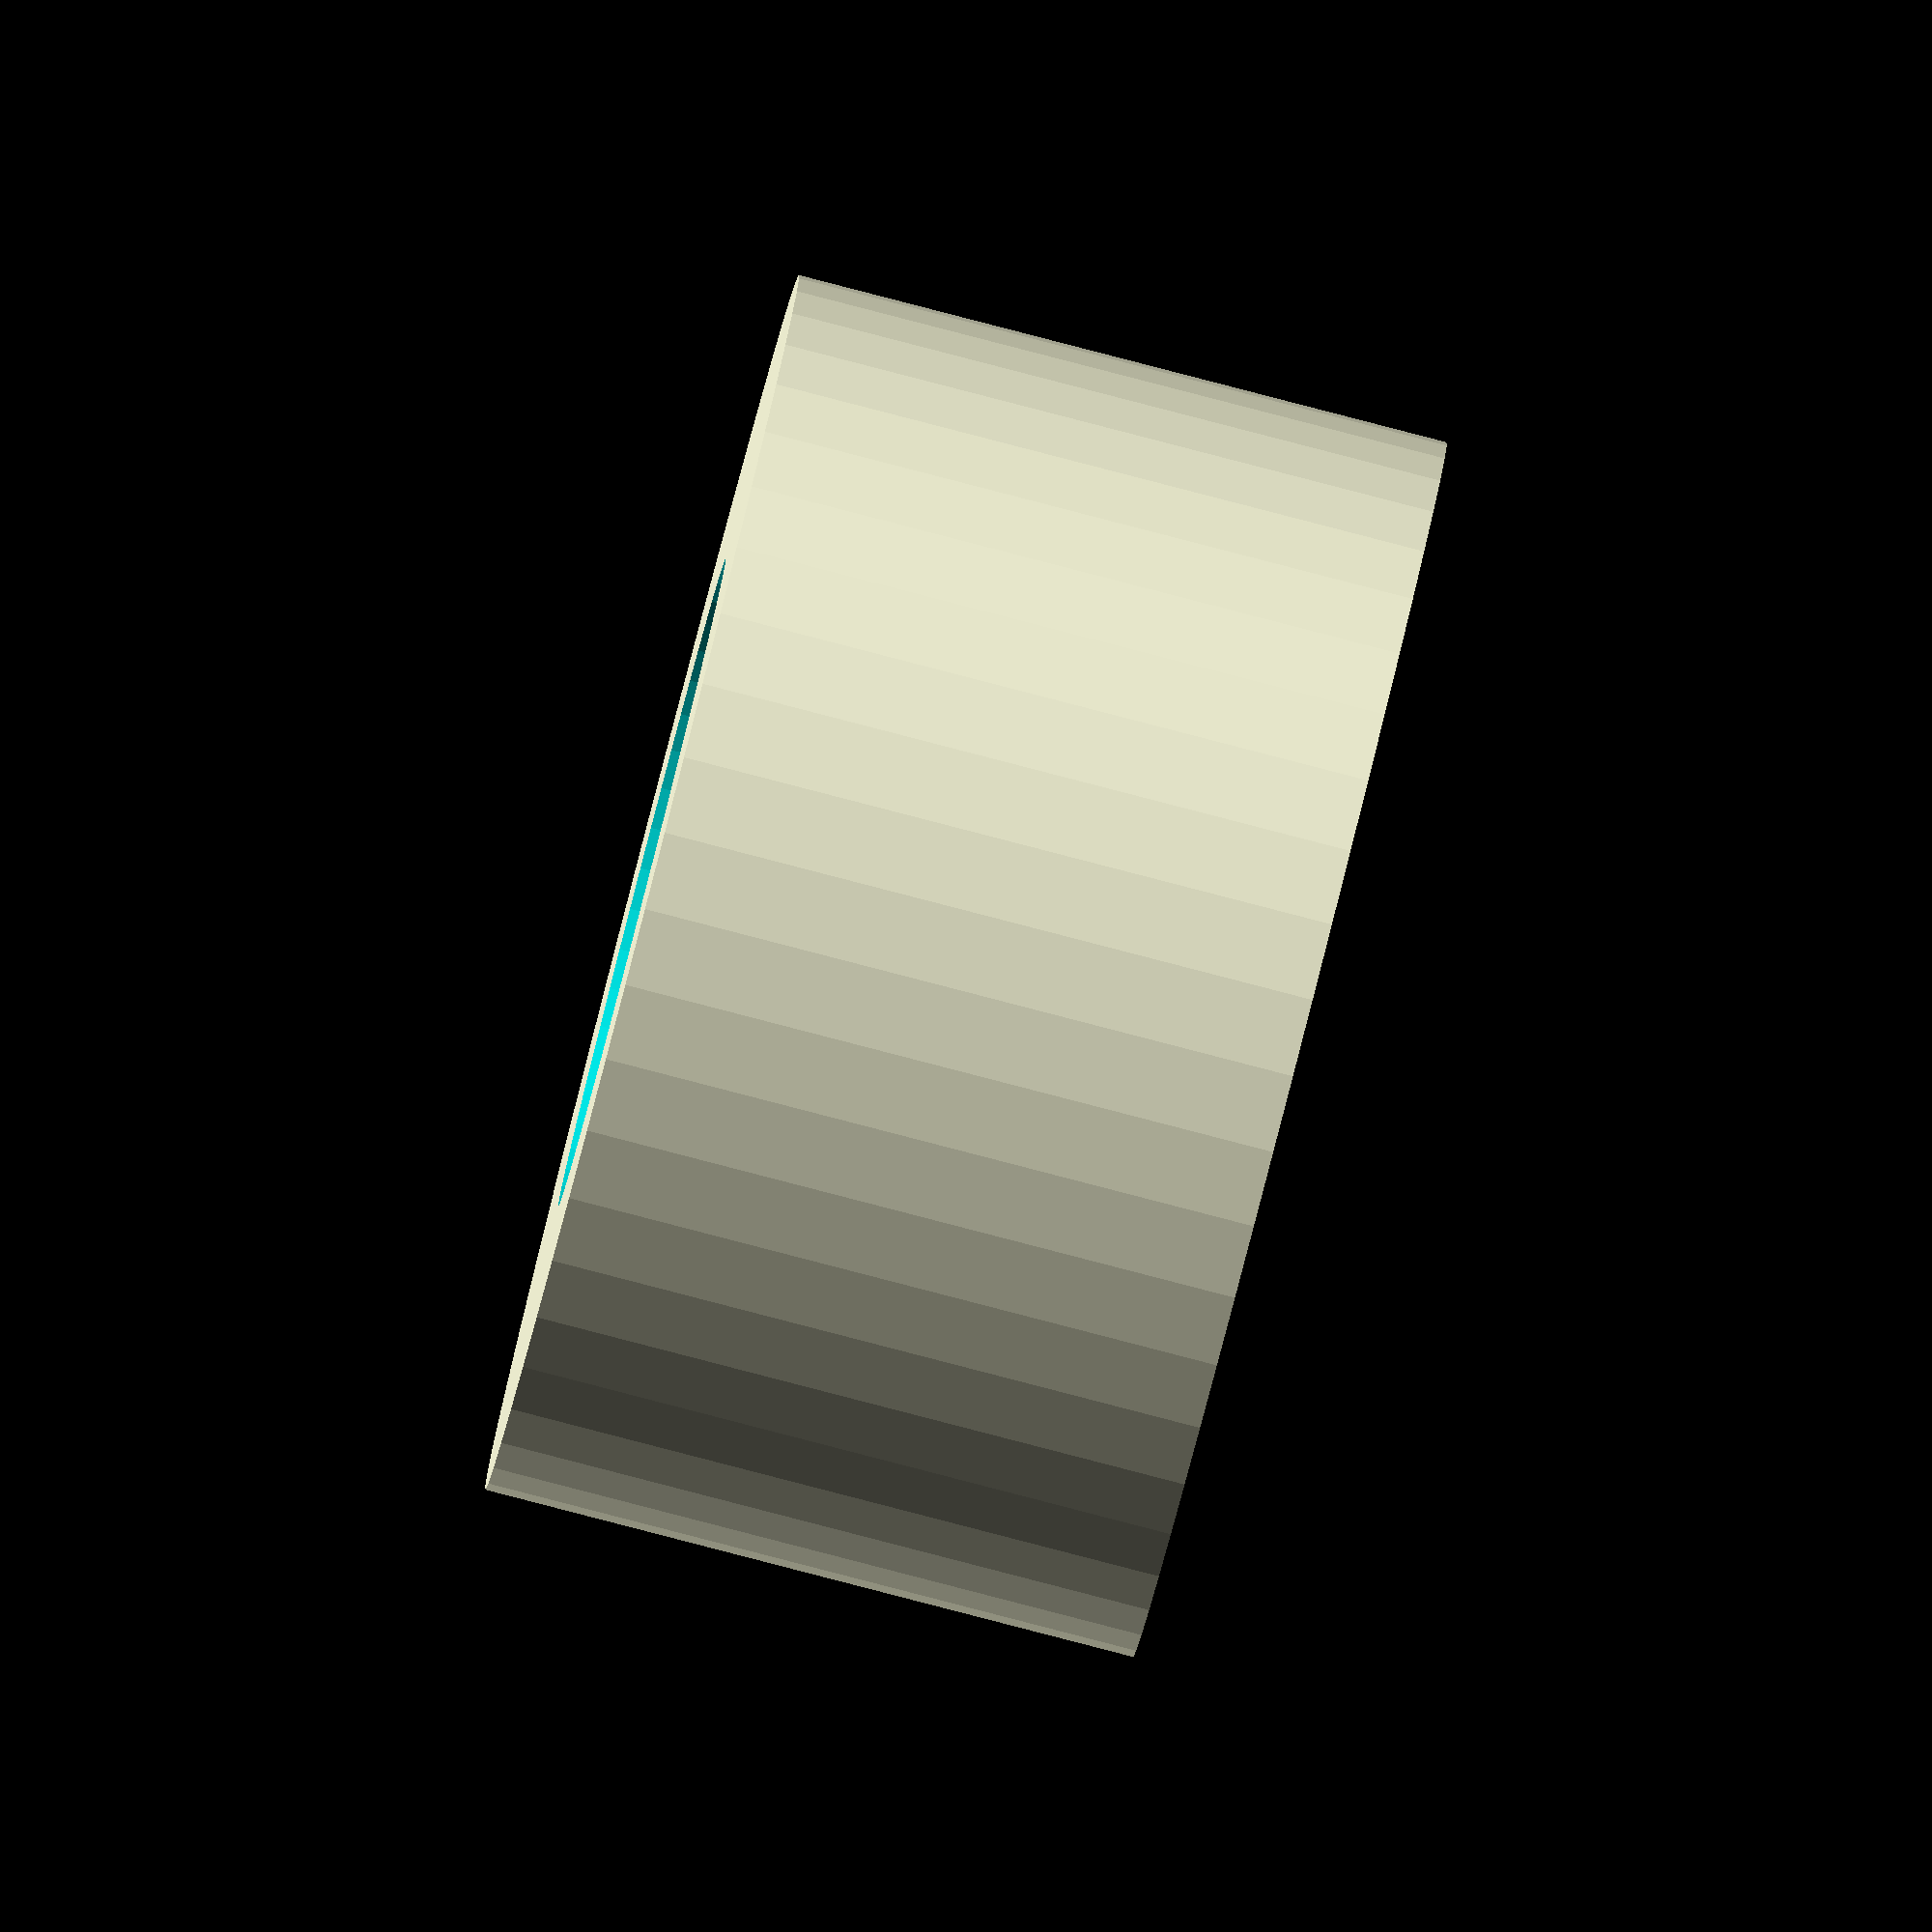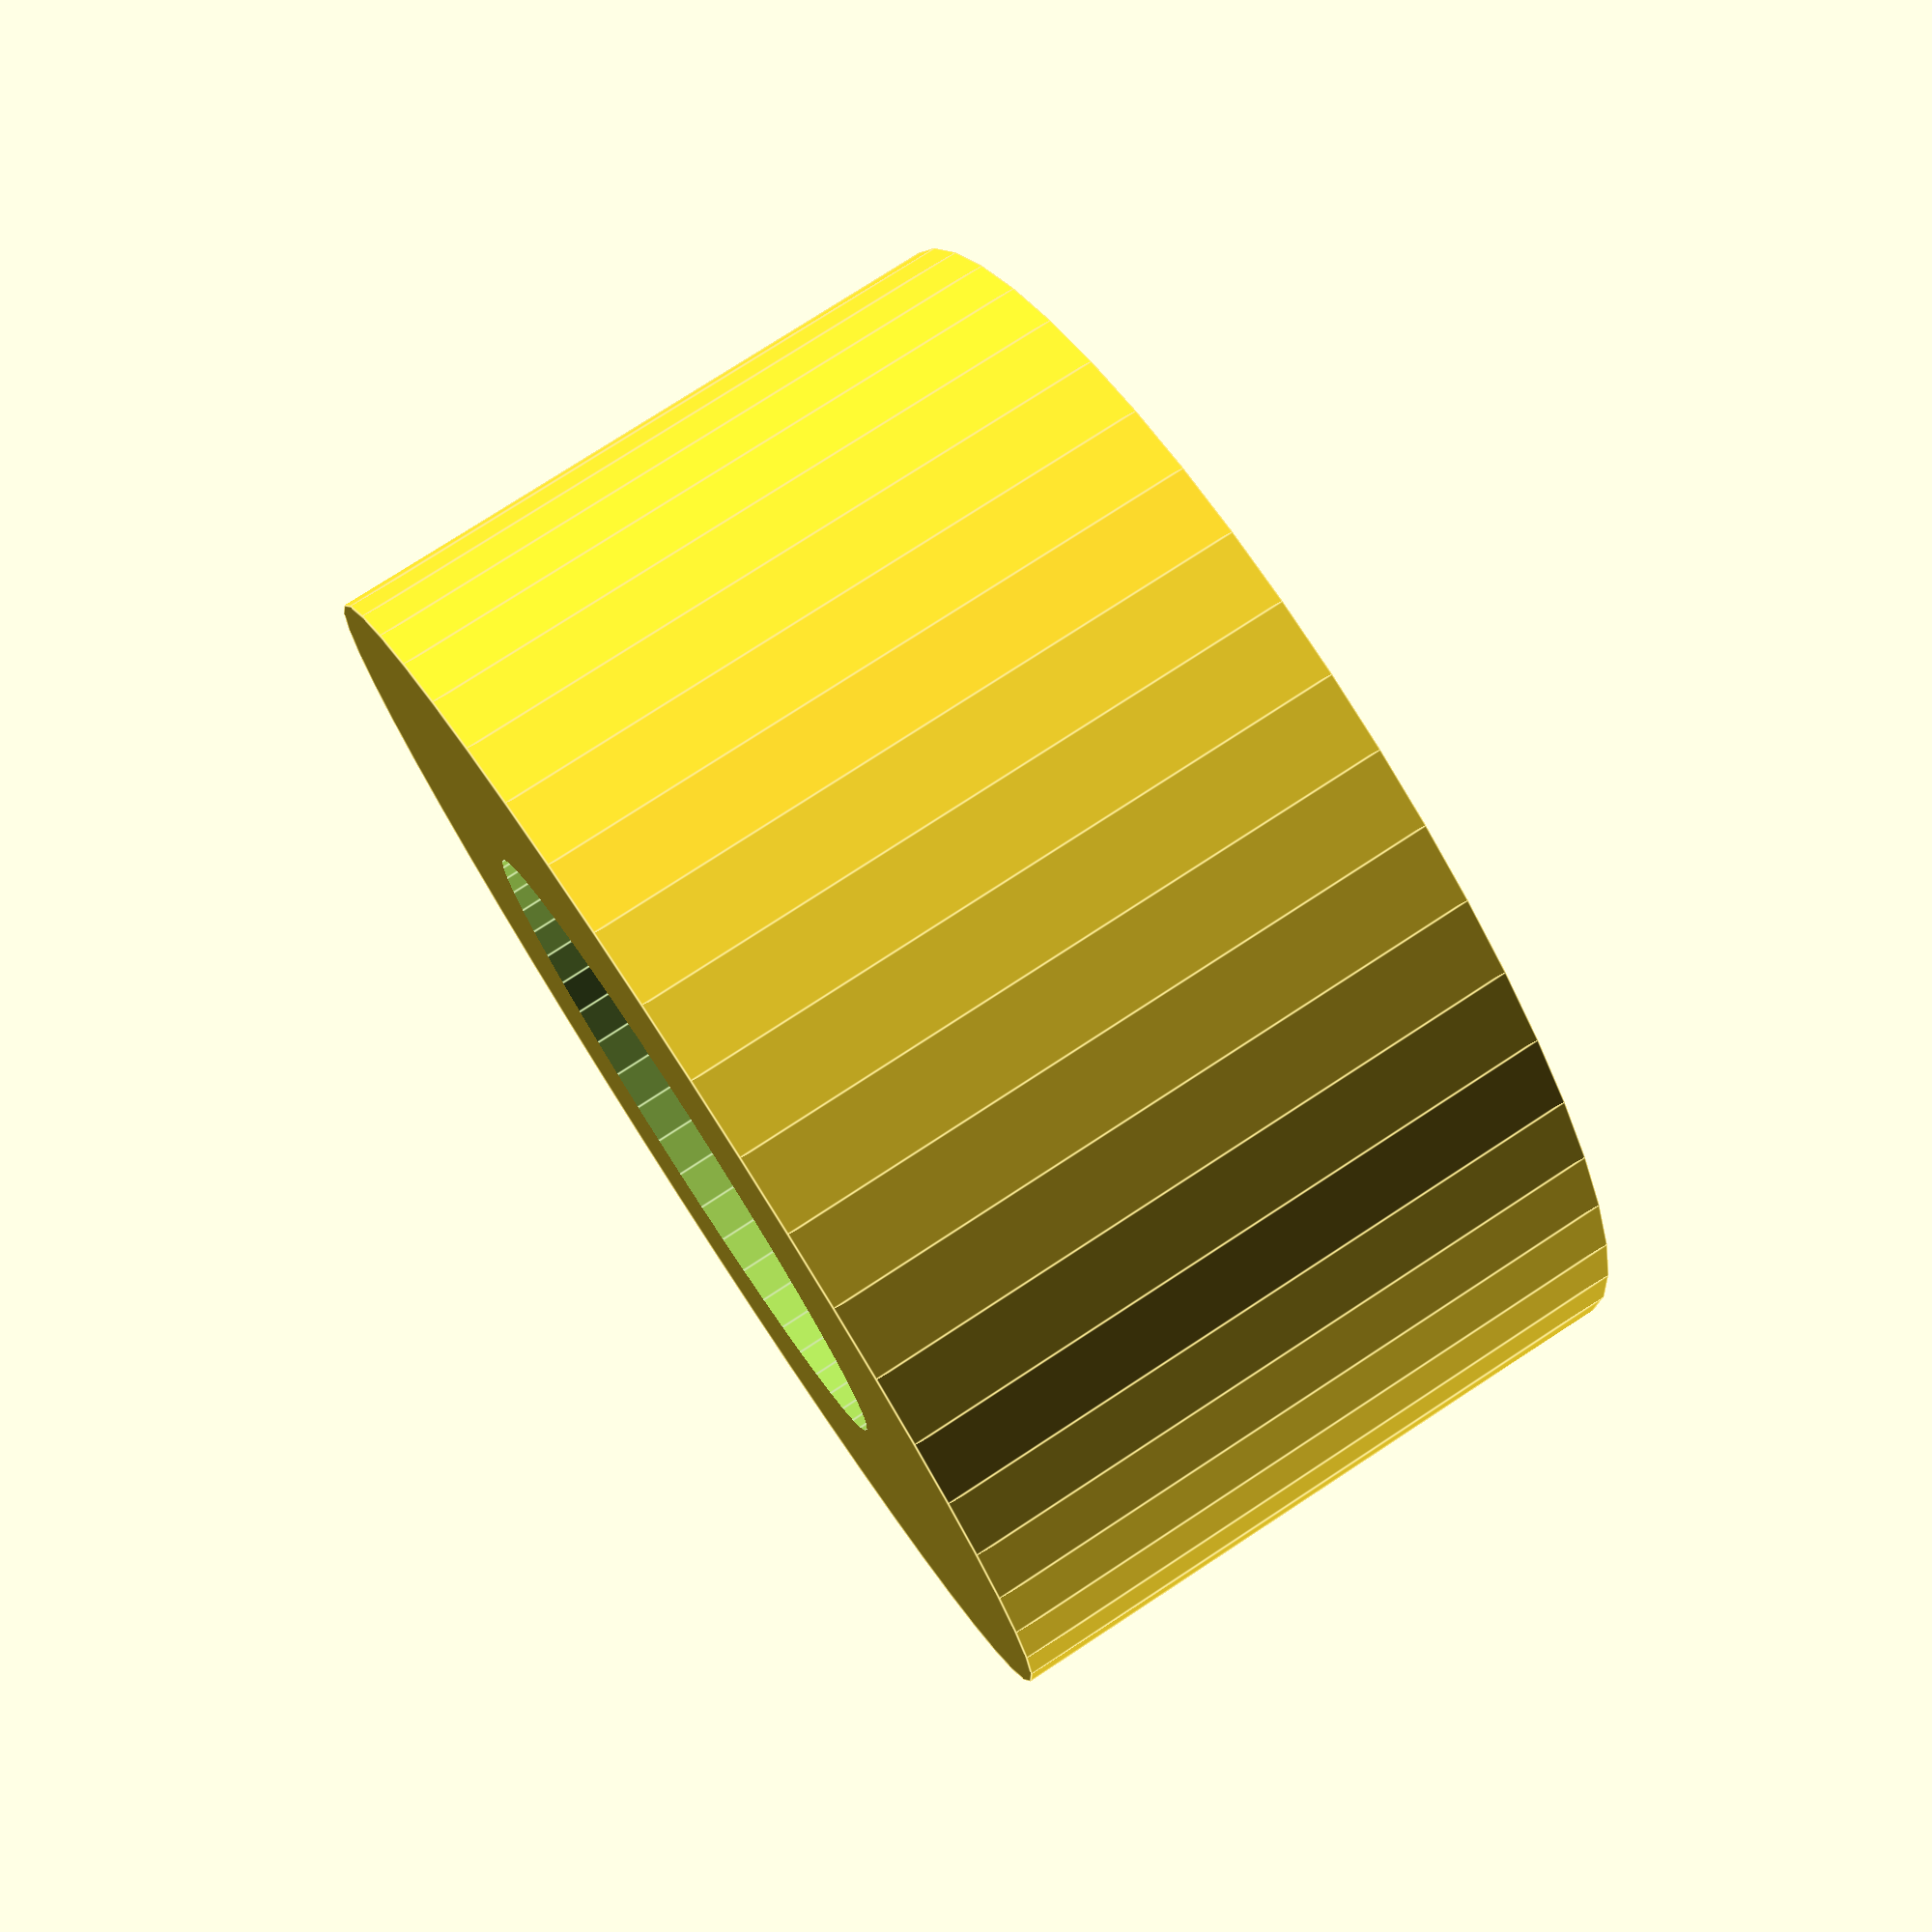
<openscad>
$fn = 50;


difference() {
	union() {
		translate(v = [0, 0, -4.0000000000]) {
			cylinder(h = 8, r = 7.5000000000);
		}
	}
	union() {
		translate(v = [0, 0, -100.0000000000]) {
			cylinder(h = 200, r = 4.0000000000);
		}
	}
}
</openscad>
<views>
elev=86.5 azim=141.5 roll=255.5 proj=o view=wireframe
elev=103.2 azim=90.1 roll=303.2 proj=p view=edges
</views>
